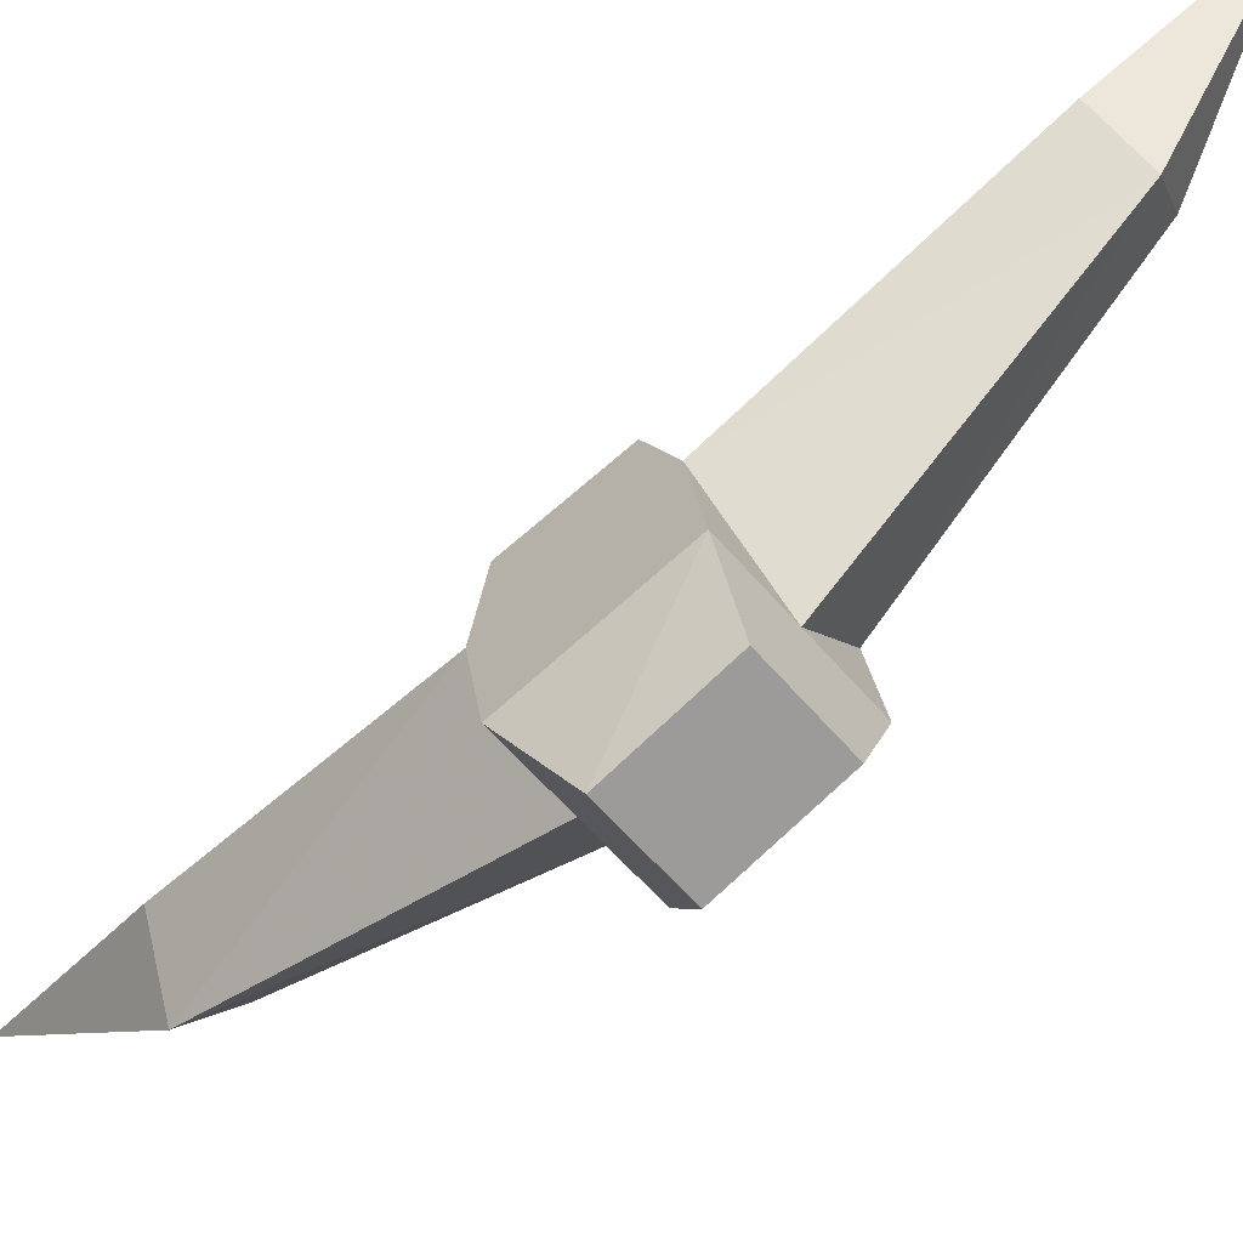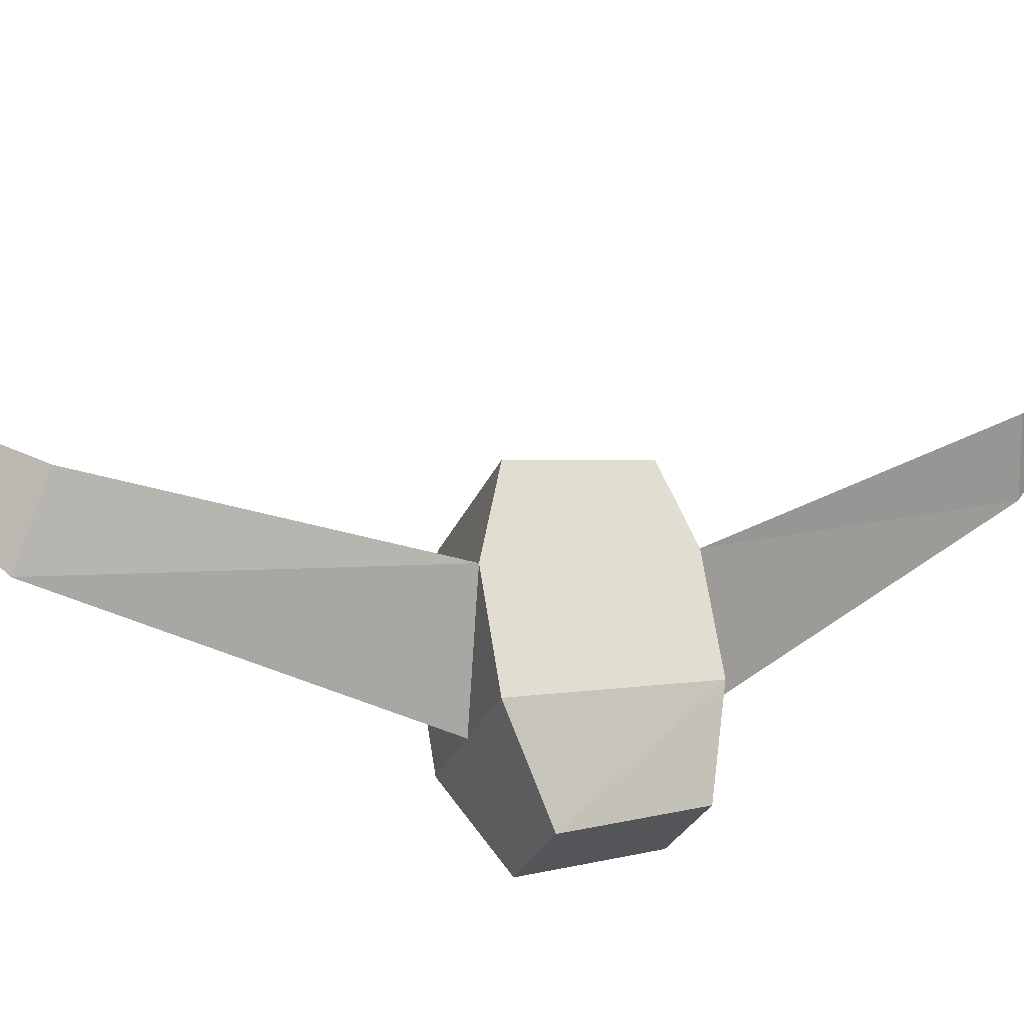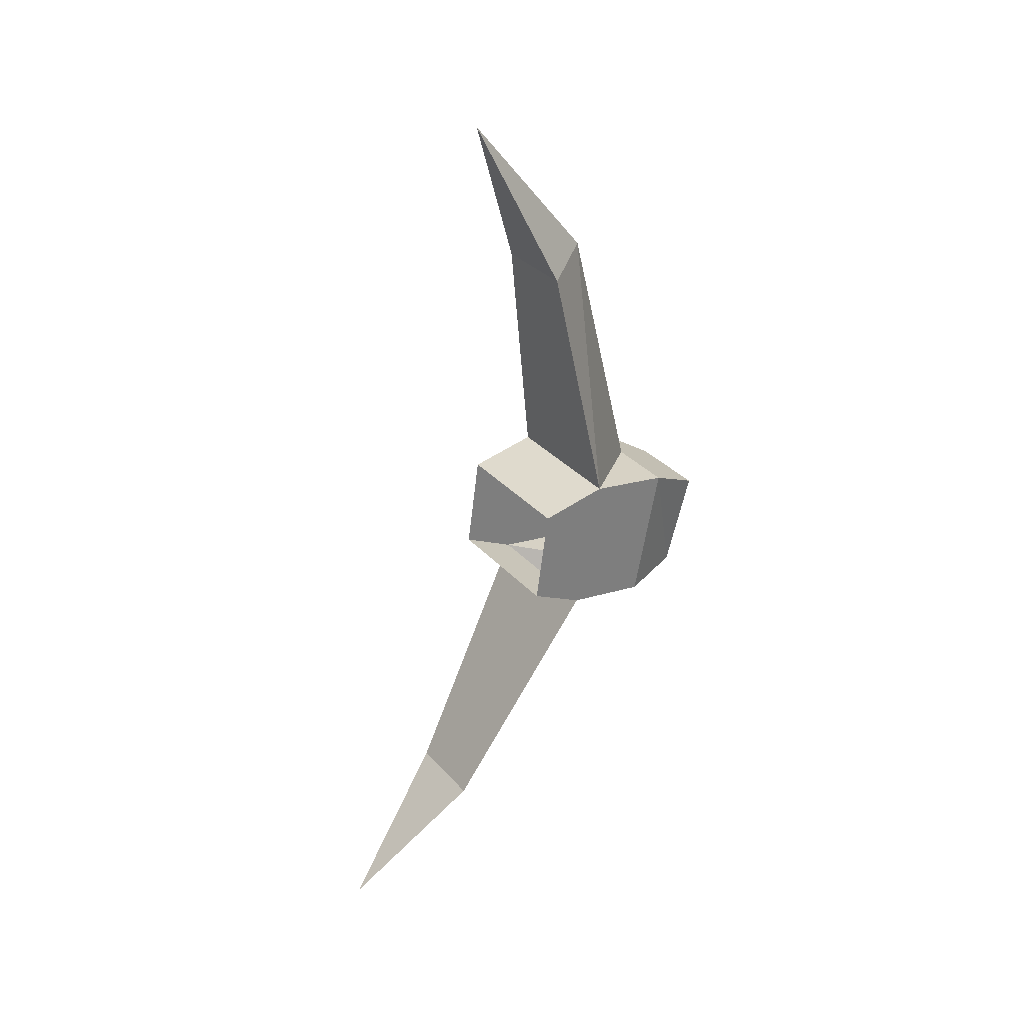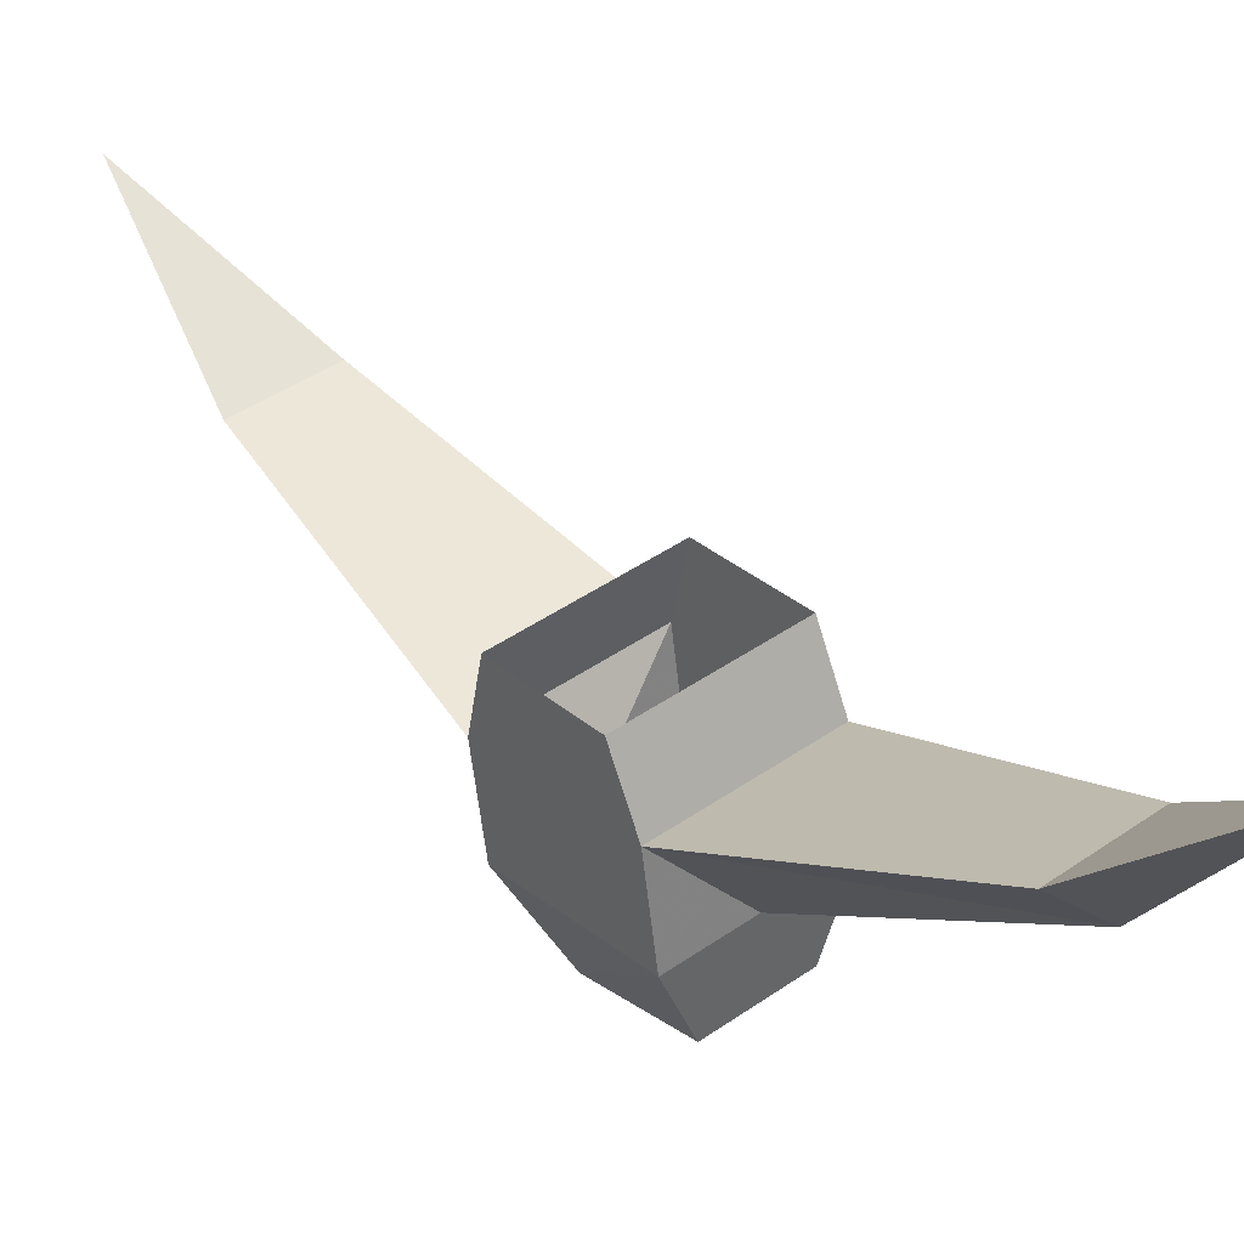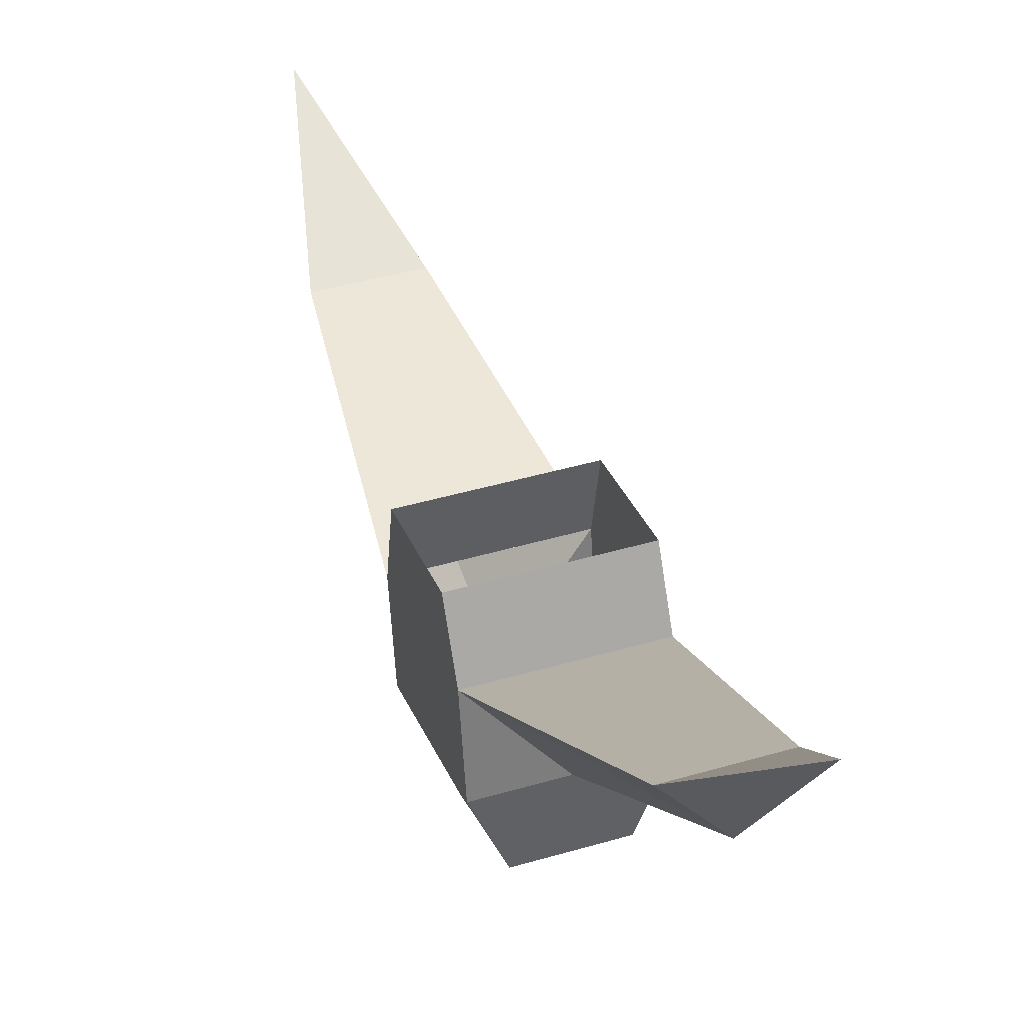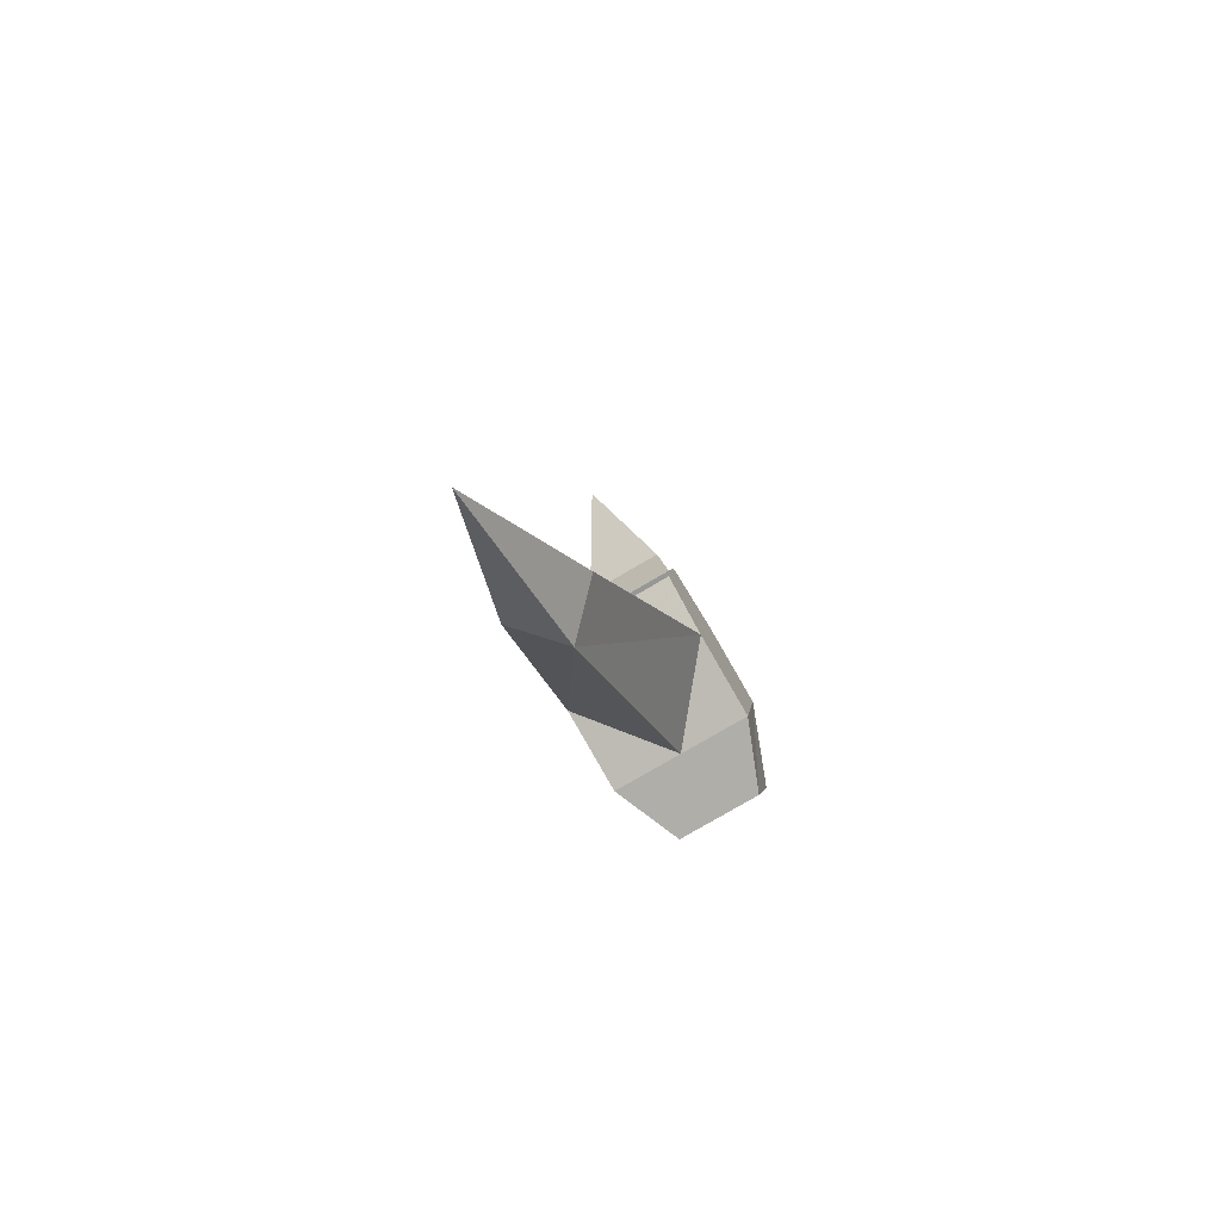
<metadata>
{"format":"obj","ext":"obj","renderer":"f3d","projection":"perspective","resolution":1024,"background":"white","views":[{"elev":-59.2,"azim":-50.0,"up":"+Z"},{"elev":-24.8,"azim":-107.1,"up":"+Z"},{"elev":32.3,"azim":55.8,"up":"+Y"},{"elev":42.2,"azim":-40.1,"up":"+Z"},{"elev":41.2,"azim":-19.8,"up":"+Z"},{"elev":-77.5,"azim":30.5,"up":"+Y"}]}
</metadata>
<code>
o unused/3357
v -29 8 -65
v -29 -12 -70
v -34 -11 -64
v -32 7 -61
v -29 19 -56
v -26 7 -61
v -24 -11 -64
v -24 -12 -70
v -26 -15 -75
v -32 -15 -75
v -34 -12 -70
v -34 -21 -62
v -34 -19 -58
v -34 -12 -59
v -24 -12 -59
v -24 -21 -62
v -24 -22 -68
v -26 -22 -73
v -32 -22 -73
v -34 -22 -68
v -29 -22 -68
v -29 -39 -55
v -32 -38 -52
v -24 -19 -58
v -26 -38 -52
v -29 -47 -43
f 1 2 3
f 1 3 4
f 1 4 5
f 1 5 6
f 1 6 7
f 1 7 2
f 2 7 8
f 2 8 9
f 2 9 10
f 2 10 11
f 2 11 3
f 3 11 12
f 3 12 13
f 3 13 14
f 3 14 7
f 3 7 6
f 3 6 4
f 4 6 5
f 7 14 15
f 7 15 16
f 7 16 17
f 7 17 8
f 8 17 18
f 8 18 9
f 9 18 10
f 10 18 19
f 10 19 20
f 10 20 11
f 11 20 12
f 12 20 21
f 12 21 22
f 12 22 23
f 12 23 16
f 12 16 24
f 12 24 13
f 22 21 16
f 22 16 25
f 22 25 26
f 22 26 23
f 23 26 25
f 23 25 16
f 15 24 16
f 16 21 17
f 17 21 18
f 18 21 19
f 19 21 20

</code>
